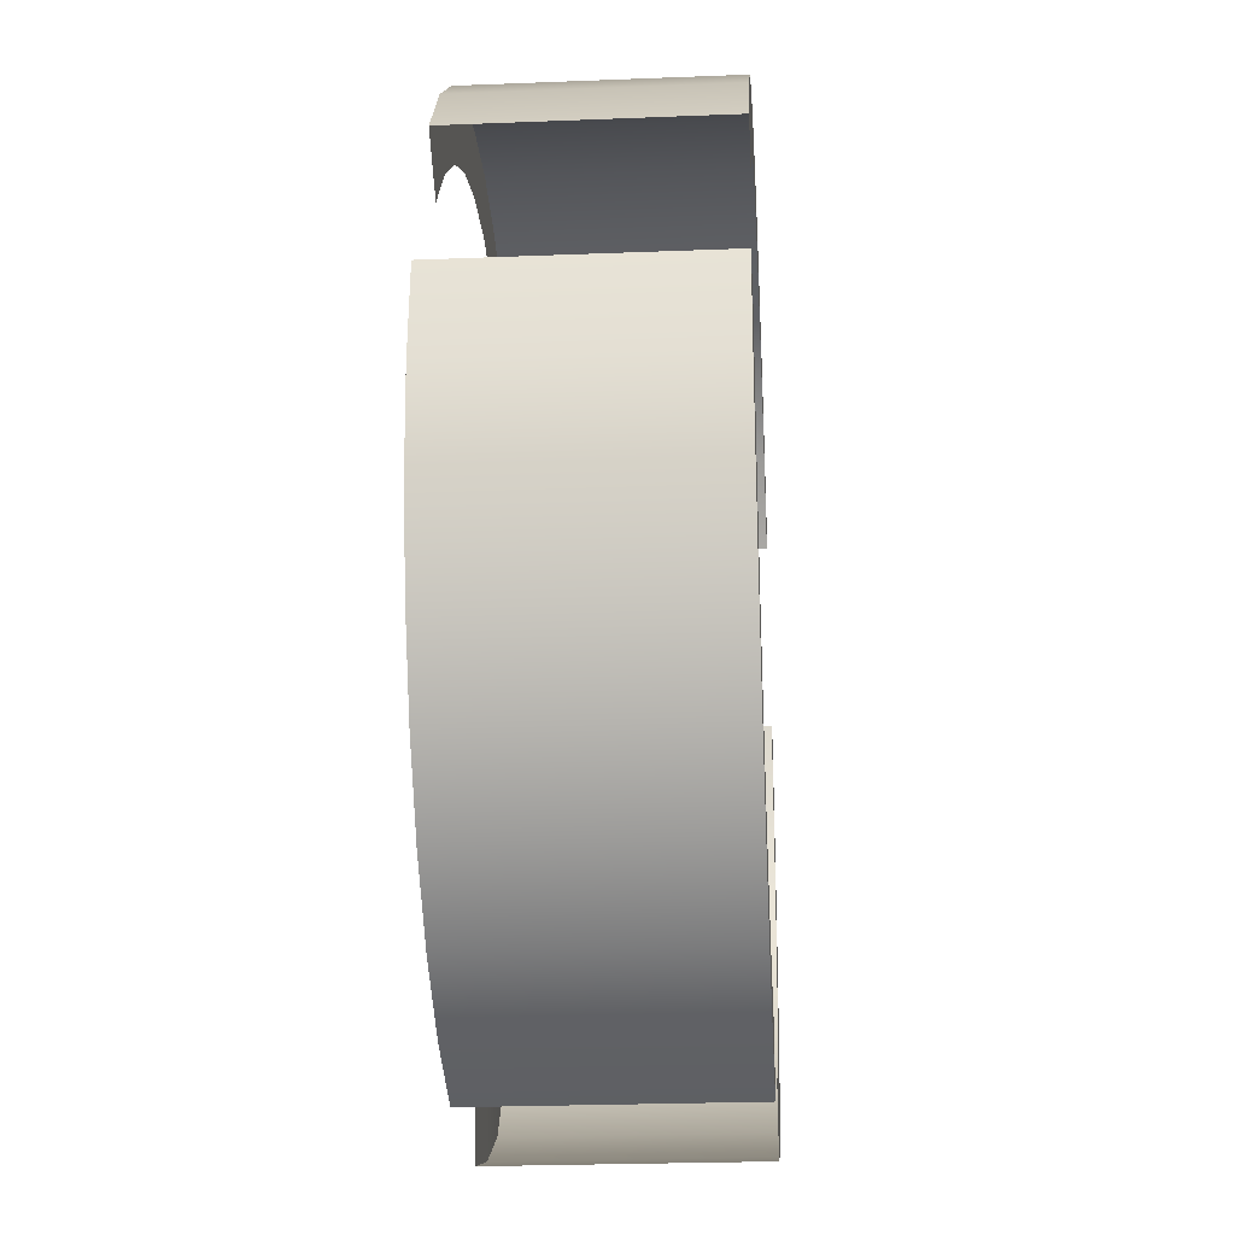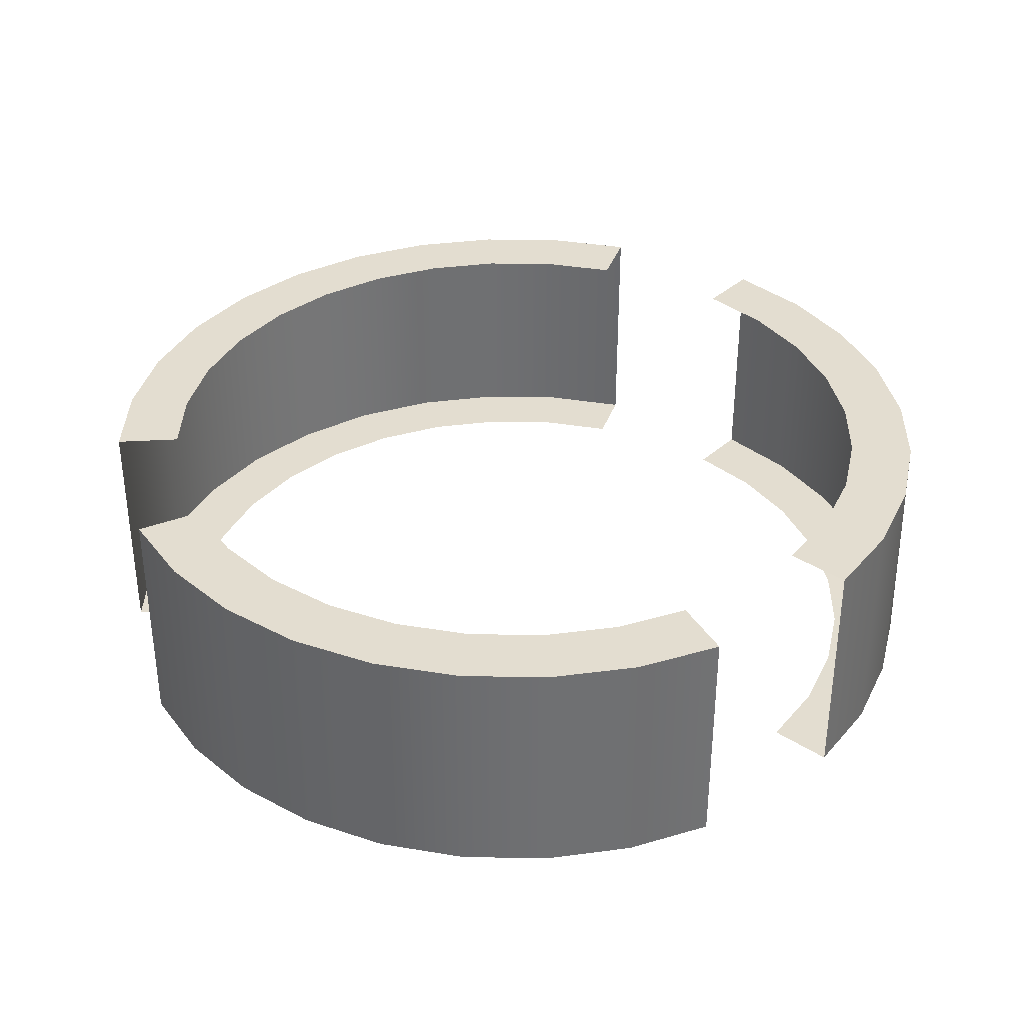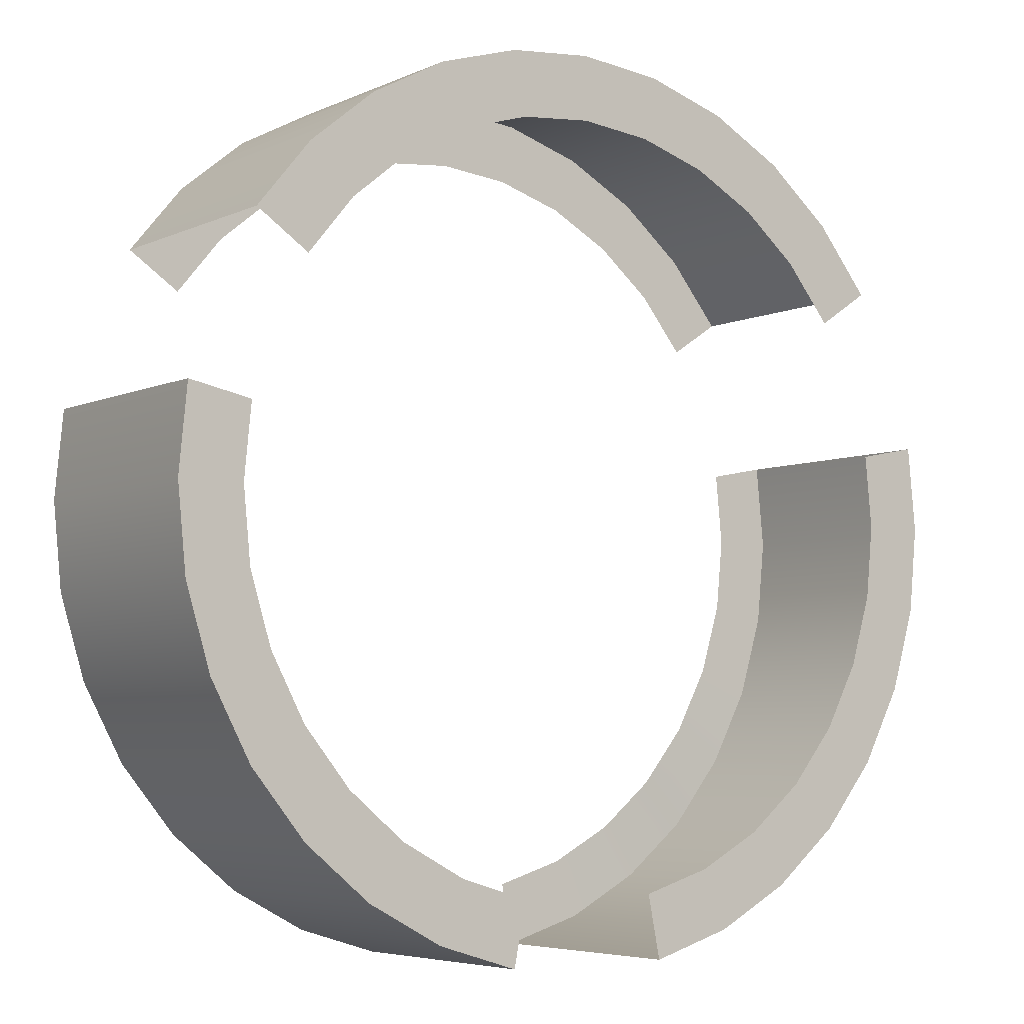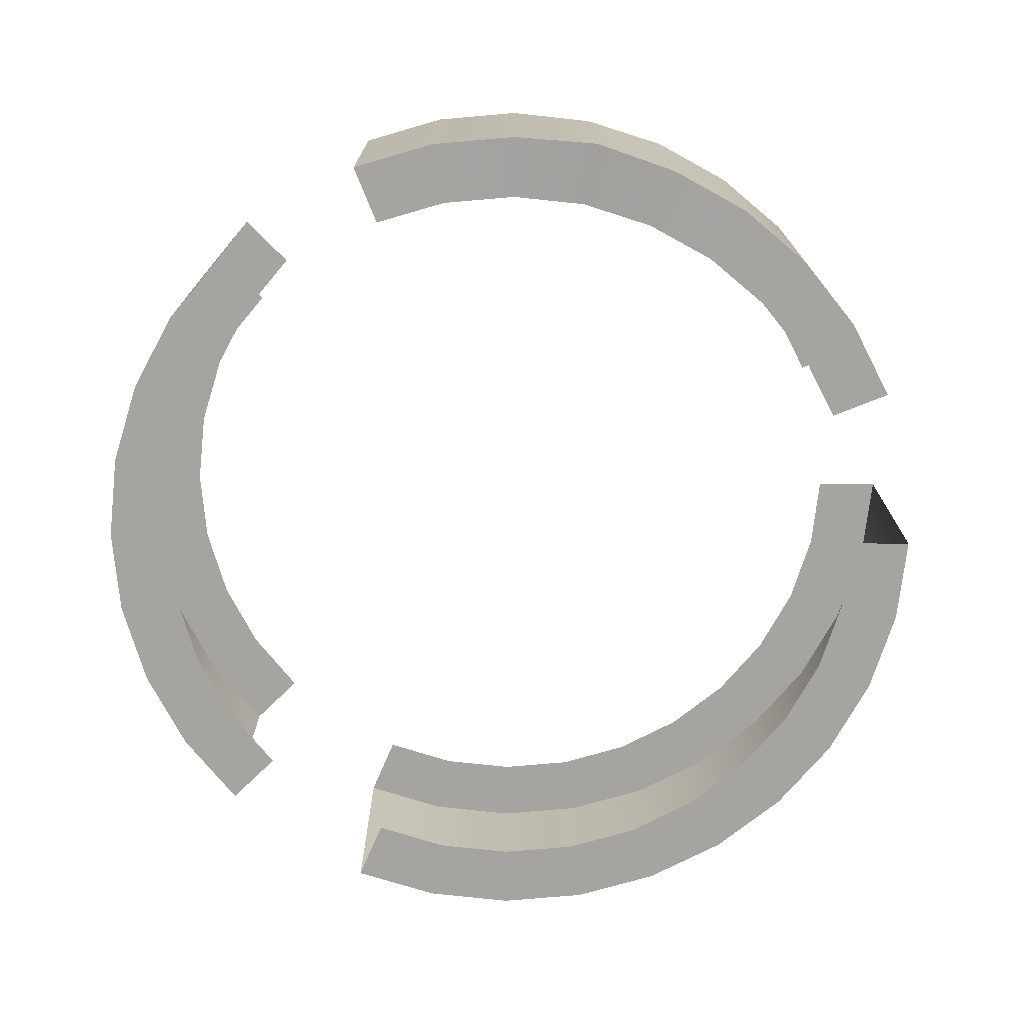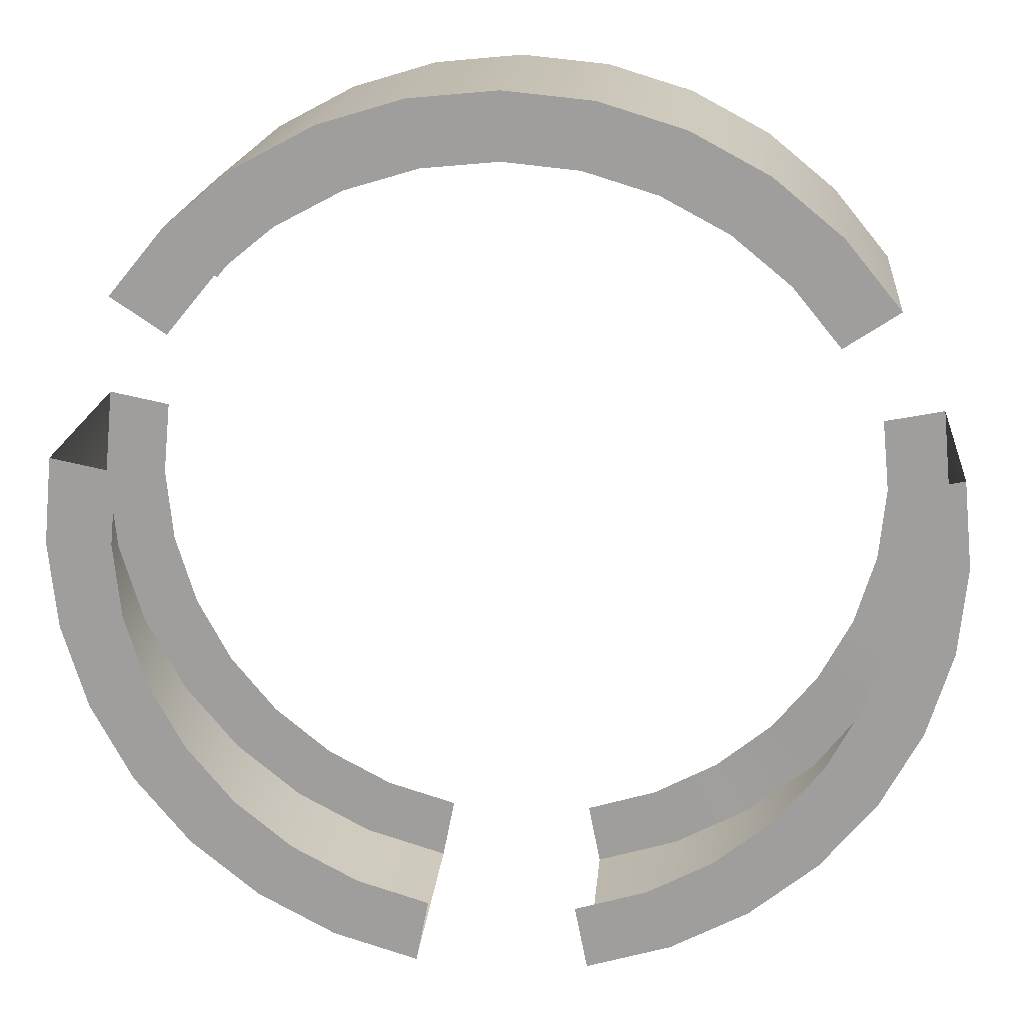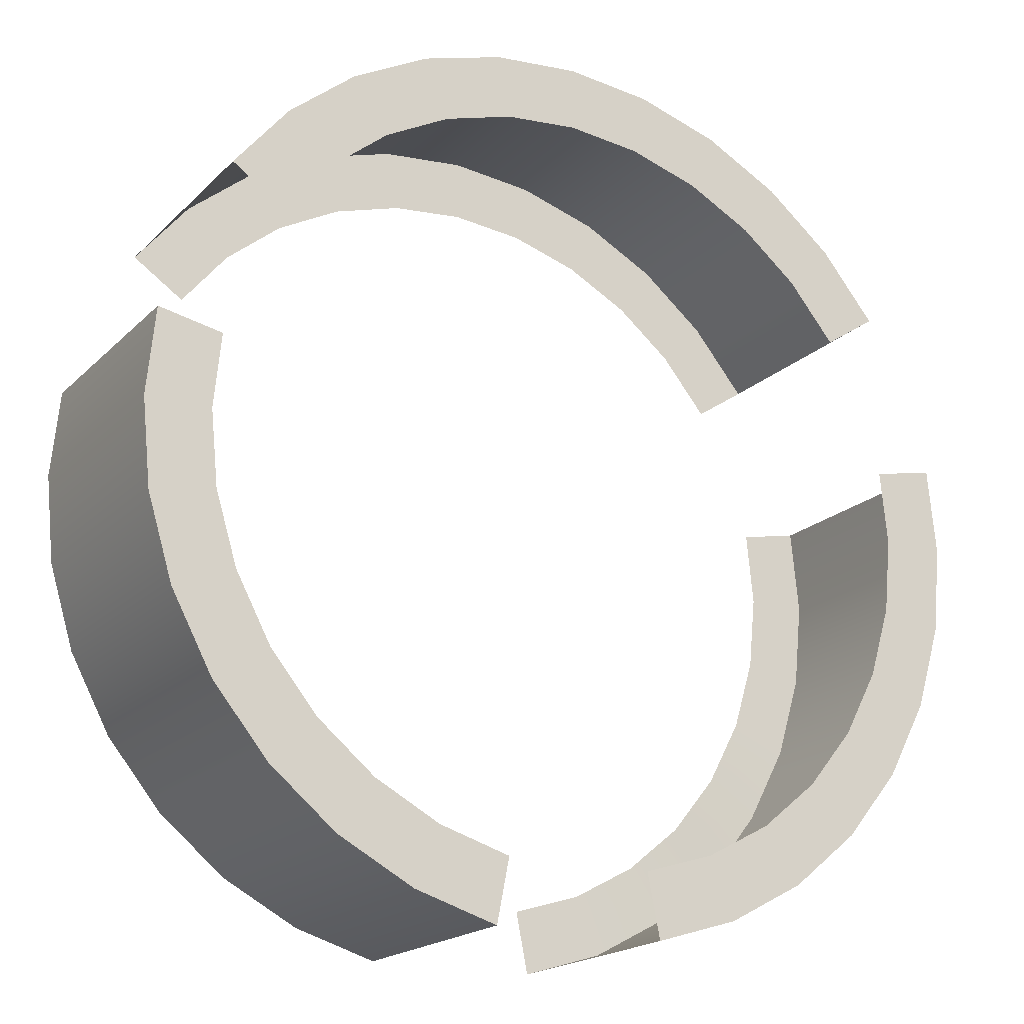
<metadata>
{"format":"obj","ext":"obj","renderer":"f3d","projection":"perspective","resolution":1024,"background":"white","views":[{"elev":-25.0,"azim":93.7,"up":"+Z"},{"elev":35.5,"azim":141.9,"up":"+Y"},{"elev":-5.4,"azim":143.9,"up":"+Z"},{"elev":-73.4,"azim":-146.9,"up":"+Y"},{"elev":18.1,"azim":-175.0,"up":"+Z"},{"elev":-19.0,"azim":149.9,"up":"+Z"}]}
</metadata>
<code>
o Cylinder
v 10.73 -15 -53.94
v 9.166 15 -46.08
v 21.05 -15 -50.81
v 17.98 15 -43.41
v 30.56 -15 -45.73
v 26.1 15 -39.07
v 38.89 -15 -38.89
v 33.22 15 -33.22
v 45.73 -15 -30.56
v 39.07 15 -26.1
v 50.81 -15 -21.05
v 43.41 15 -17.98
v 53.94 -15 -10.73
v 46.08 15 -9.166
v 55 -15 0
v 46.98 15 0
v 53.94 -15 10.73
v 46.08 15 9.166
v 45.73 -15 30.56
v 39.07 15 26.1
v 38.89 -15 38.89
v 33.22 15 33.22
v 30.56 -15 45.73
v 26.1 15 39.07
v 21.05 -15 50.81
v 17.98 15 43.41
v 10.73 -15 53.94
v 9.166 15 46.08
v 0 -15 55
v 0 15 46.98
v -10.73 -15 53.94
v -9.166 15 46.08
v -21.05 -15 50.81
v -17.98 15 43.41
v -30.56 -15 45.73
v -26.1 15 39.07
v -38.89 -15 38.89
v -33.22 15 33.22
v -45.73 -15 30.56
v -39.07 15 26.1
v -53.94 -15 10.73
v -46.08 15 9.166
v -55 -15 0
v -46.98 15 0
v -53.94 -15 -10.73
v -46.08 15 -9.166
v -50.81 -15 -21.05
v -43.41 15 -17.98
v -45.73 -15 -30.56
v -39.07 15 -26.1
v -39.15 -15.46 -39.15
v -33.22 15 -33.22
v -30.56 -15 -45.73
v -26.1 15 -39.07
v -21.05 -15 -50.81
v -17.98 15 -43.41
v -10.73 -15 -53.94
v -9.166 15 -46.08
v 10.73 15 -53.94
v 21.05 15 -50.81
v 30.56 15 -45.73
v 38.89 15 -38.89
v 45.73 15 -30.56
v 50.81 15 -21.05
v 53.94 15 -10.73
v 55 15 0
v 53.94 15 10.73
v 45.73 15 30.56
v 38.89 15 38.89
v 30.56 15 45.73
v 21.05 15 50.81
v 10.73 15 53.94
v 0 15 55
v -10.73 15 53.94
v -21.05 15 50.81
v -30.56 15 45.73
v -38.89 15 38.89
v -45.73 15 30.56
v -53.94 15 10.73
v -55 15 0
v -53.94 15 -10.73
v -50.81 15 -21.05
v -45.73 15 -30.56
v -38.89 15 -38.89
v -30.56 15 -45.73
v -21.05 15 -50.81
v -10.73 15 -53.94
v 9.207 -15 -46.29
v 18.06 -15 -43.6
v 26.22 -15 -39.24
v 33.37 -15 -33.37
v 39.24 -15 -26.22
v 43.6 -15 -18.06
v 46.29 -15 -9.207
v 47.19 -15 0
v 46.29 -15 9.207
v 39.24 -15 26.22
v 33.37 -15 33.37
v 26.22 -15 39.24
v 18.06 -15 43.6
v 9.207 -15 46.29
v 0 -15 47.19
v -9.207 -15 46.29
v -18.06 -15 43.6
v -26.22 -15 39.24
v -33.37 -15 33.37
v -39.24 -15 26.22
v -46.29 -15 9.207
v -47.19 -15 0
v -46.29 -15 -9.207
v -43.6 -15 -18.06
v -39.24 -15 -26.22
v -33.41 -15.07 -33.41
v -26.22 -15 -39.24
v -18.06 -15 -43.6
v -9.207 -15 -46.29
f 1 59 60 3
f 3 60 61 5
f 5 61 62 7
f 7 62 63 9
f 9 63 64 11
f 11 64 65 13
f 13 65 66 15
f 15 66 67 17
f 19 68 69 21
f 21 69 70 23
f 23 70 71 25
f 25 71 72 27
f 27 72 73 29
f 29 73 74 31
f 31 74 75 33
f 33 75 76 35
f 35 76 77 37
f 37 77 78 39
f 41 79 80 43
f 43 80 81 45
f 45 81 82 47
f 47 82 83 49
f 49 83 84 51
f 51 84 85 53
f 53 85 86 55
f 55 86 87 57
f 2 4 60 59
f 4 6 61 60
f 6 8 62 61
f 8 10 63 62
f 10 12 64 63
f 12 14 65 64
f 14 16 66 65
f 16 18 67 66
f 20 22 69 68
f 22 24 70 69
f 24 26 71 70
f 26 28 72 71
f 28 30 73 72
f 30 32 74 73
f 32 34 75 74
f 34 36 76 75
f 36 38 77 76
f 38 40 78 77
f 42 44 80 79
f 44 46 81 80
f 46 48 82 81
f 48 50 83 82
f 50 52 84 83
f 52 54 85 84
f 54 56 86 85
f 56 58 87 86
f 1 3 89 88
f 3 5 90 89
f 5 7 91 90
f 7 9 92 91
f 9 11 93 92
f 11 13 94 93
f 13 15 95 94
f 15 17 96 95
f 19 21 98 97
f 21 23 99 98
f 23 25 100 99
f 25 27 101 100
f 27 29 102 101
f 29 31 103 102
f 31 33 104 103
f 33 35 105 104
f 35 37 106 105
f 37 39 107 106
f 41 43 109 108
f 43 45 110 109
f 45 47 111 110
f 47 49 112 111
f 49 51 113 112
f 51 53 114 113
f 53 55 115 114
f 55 57 116 115

</code>
